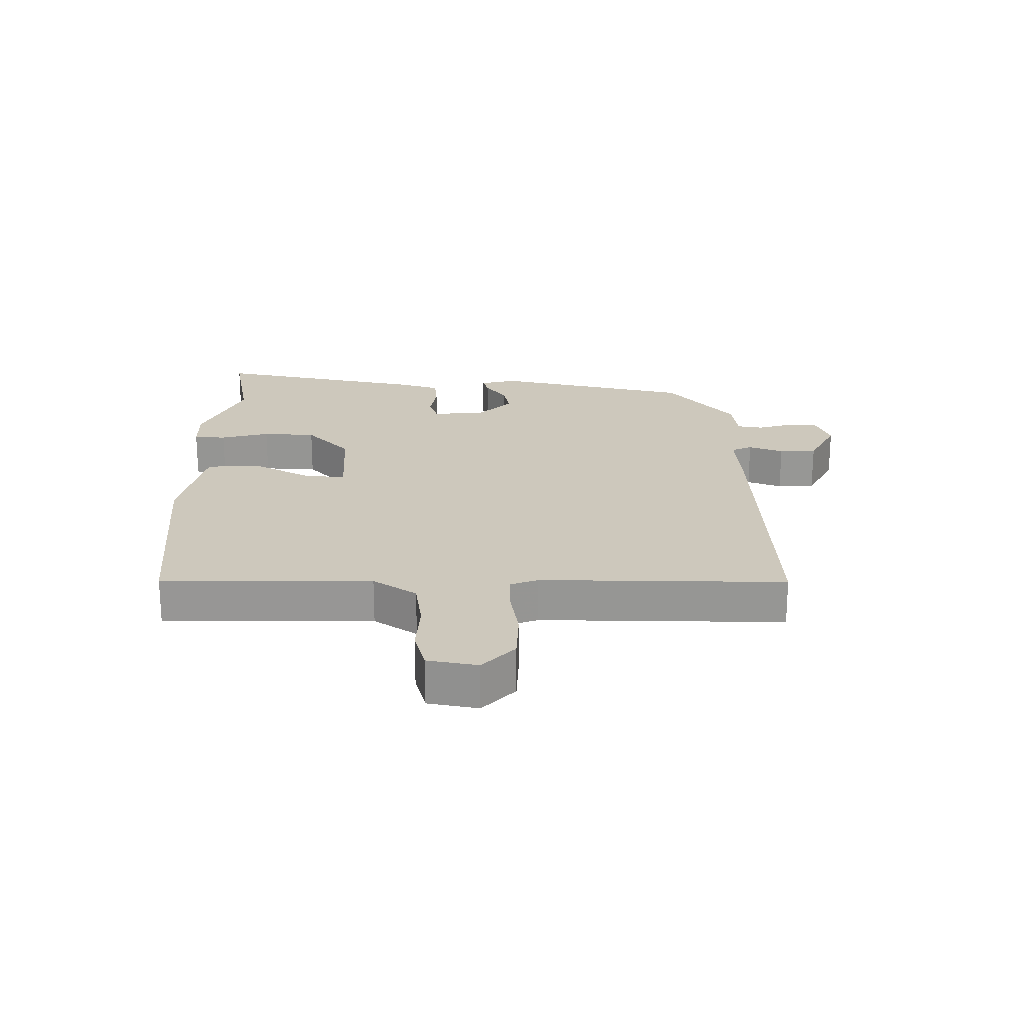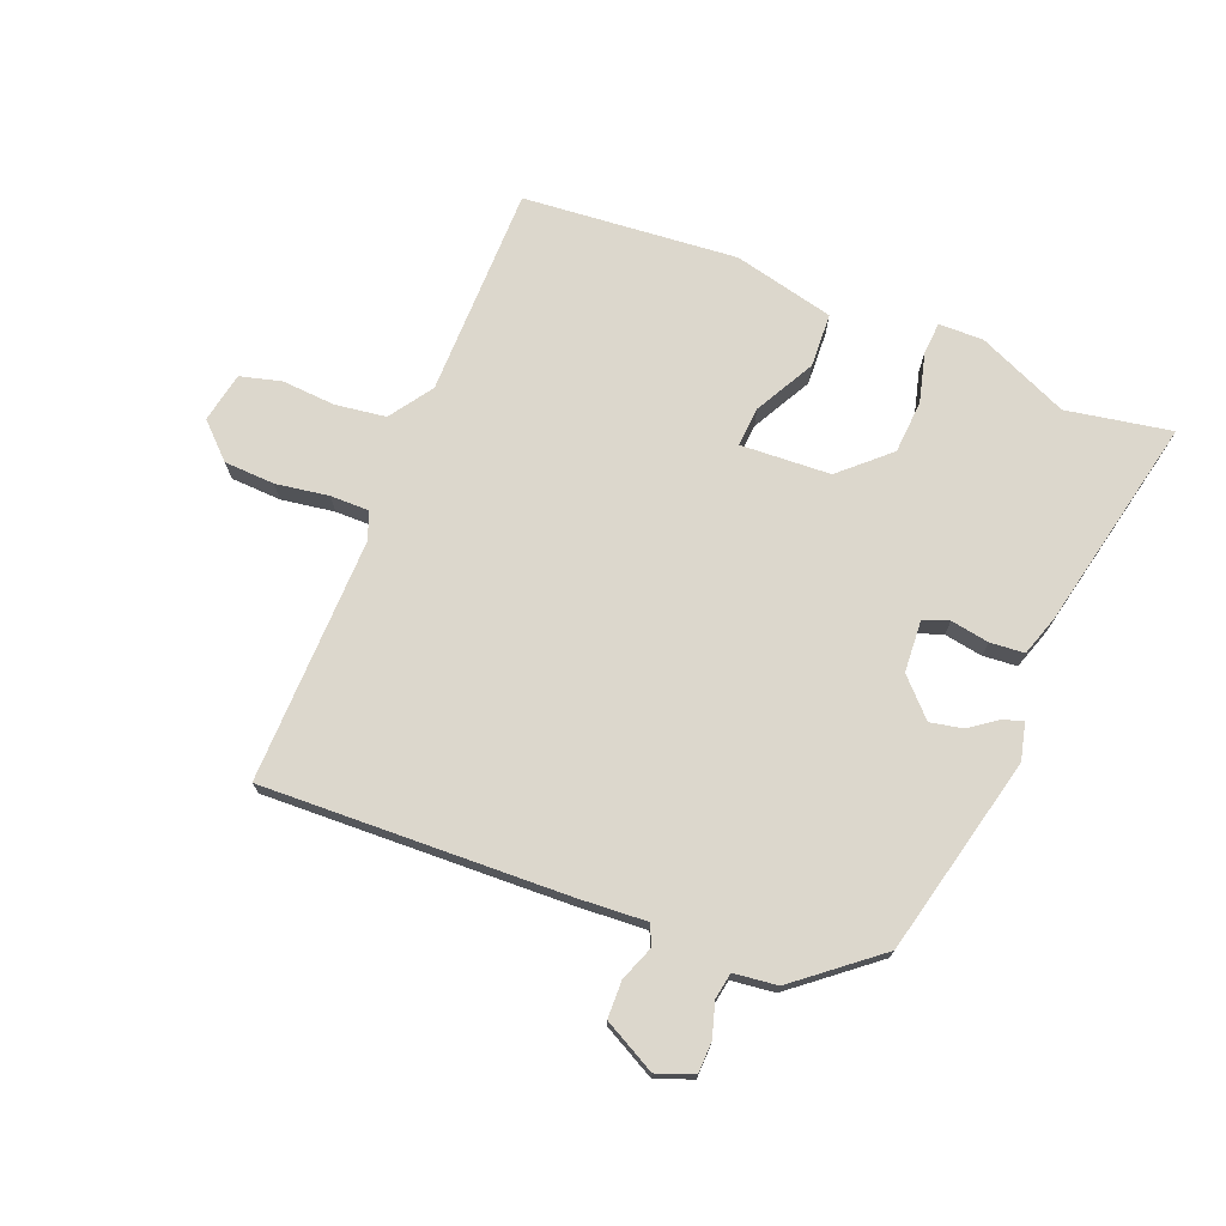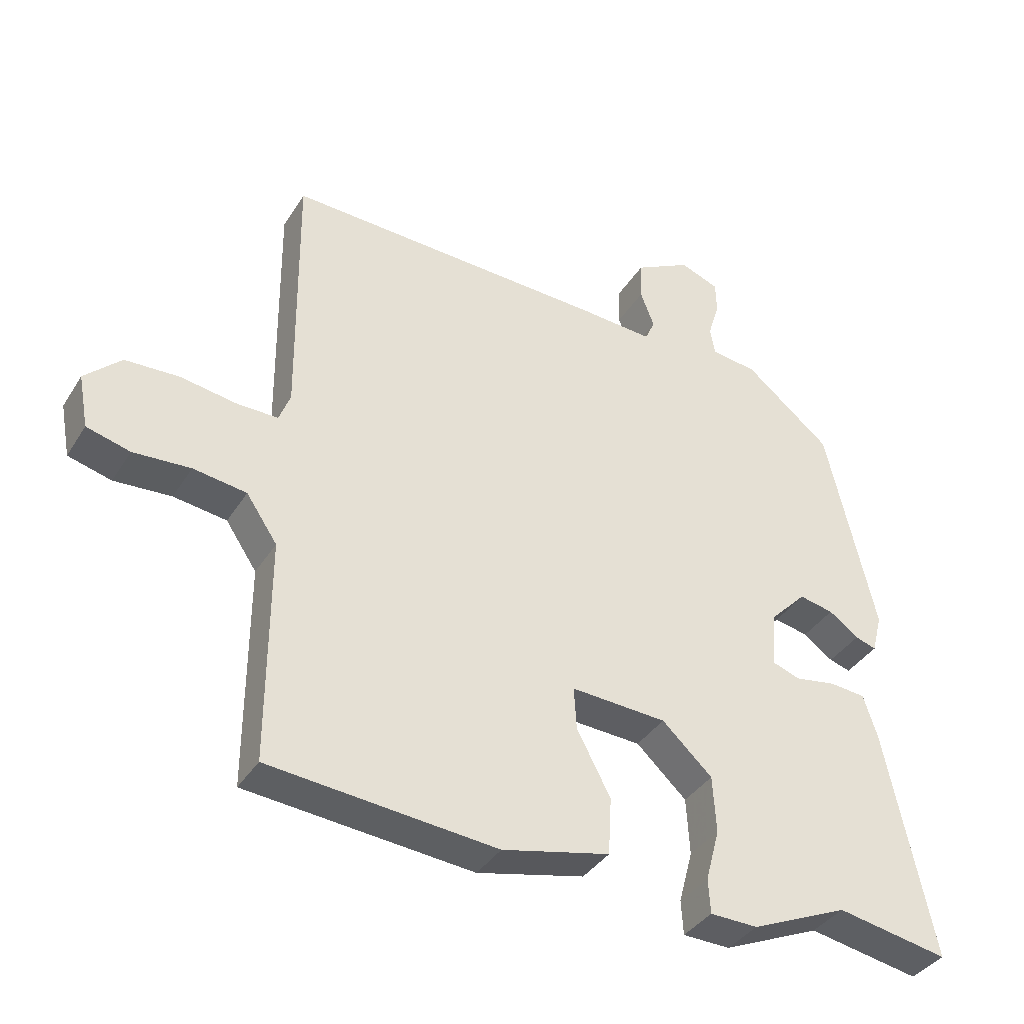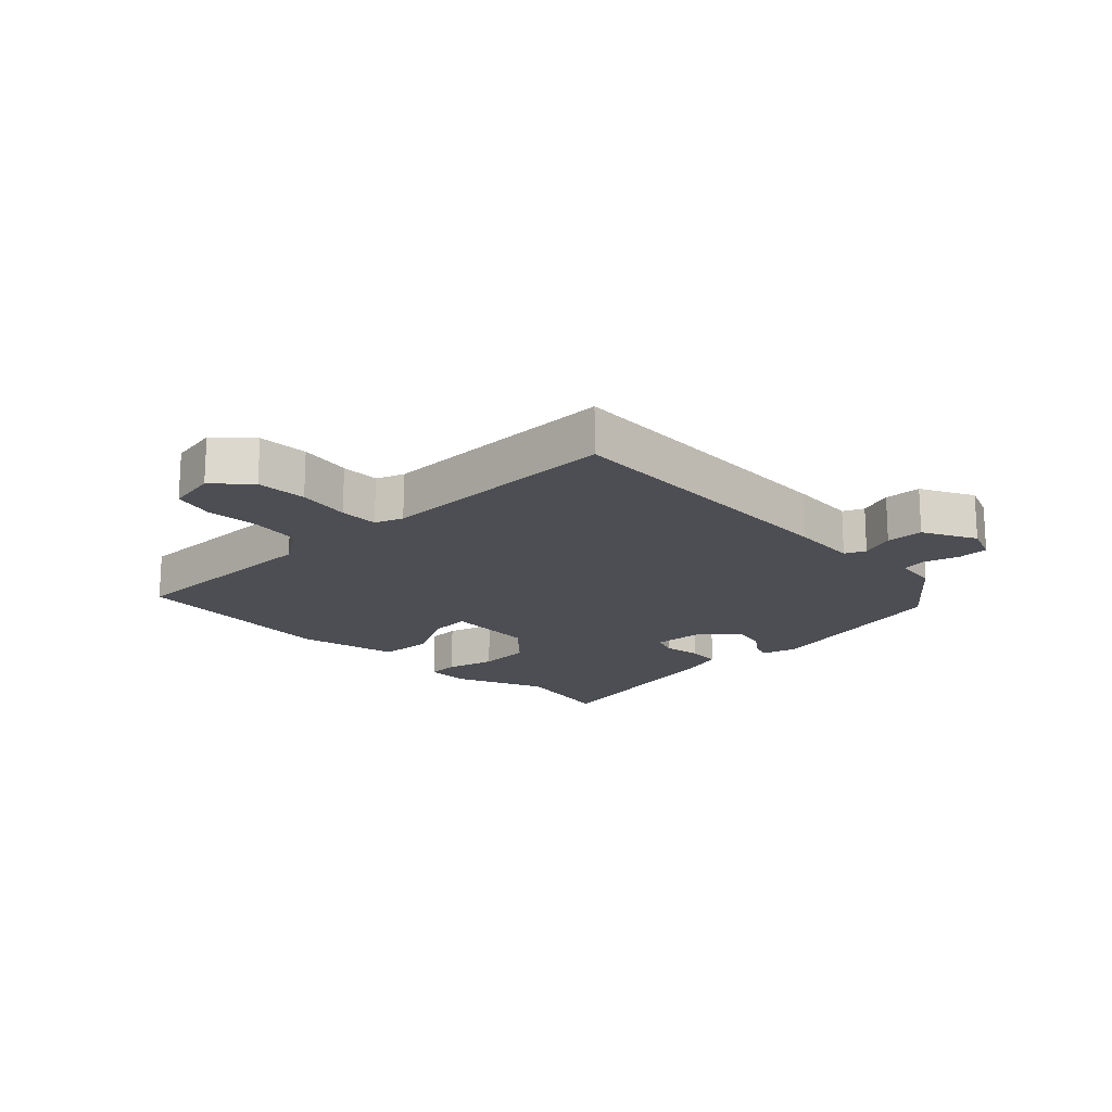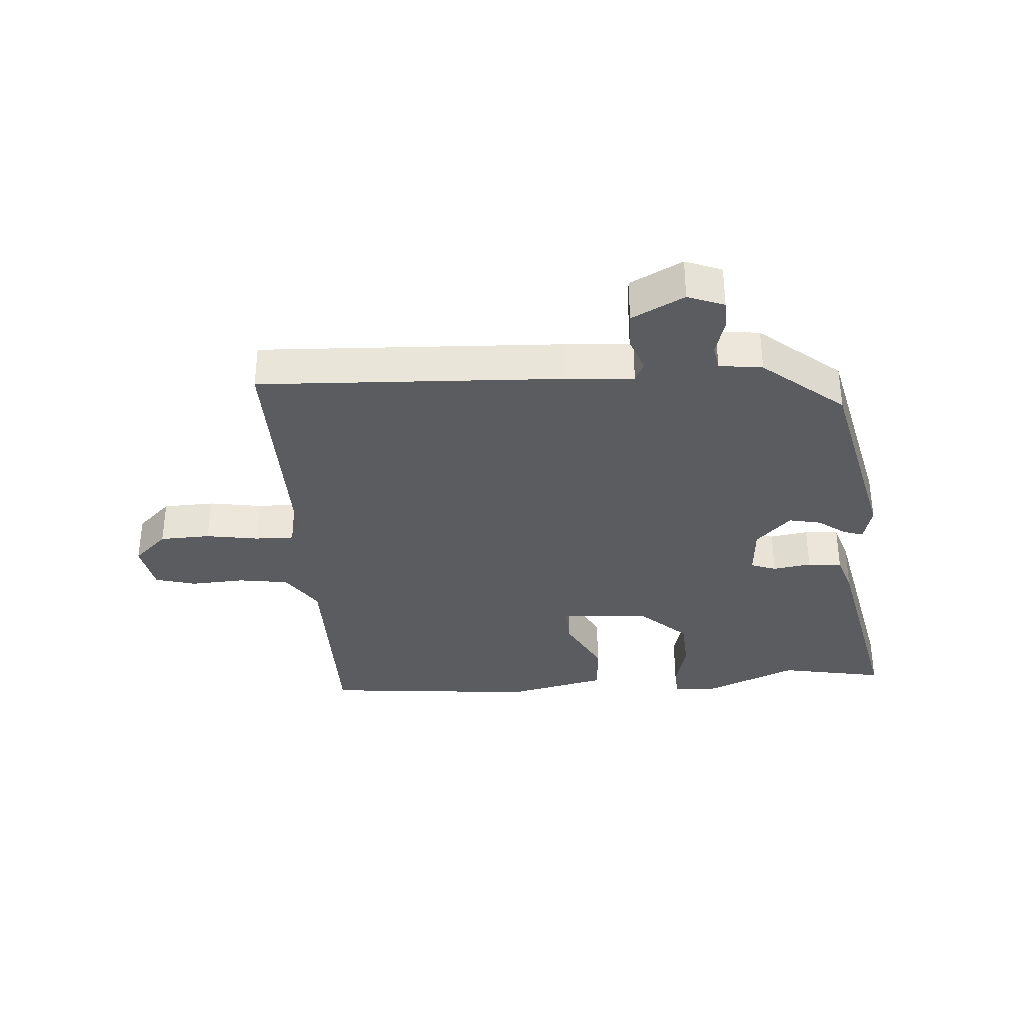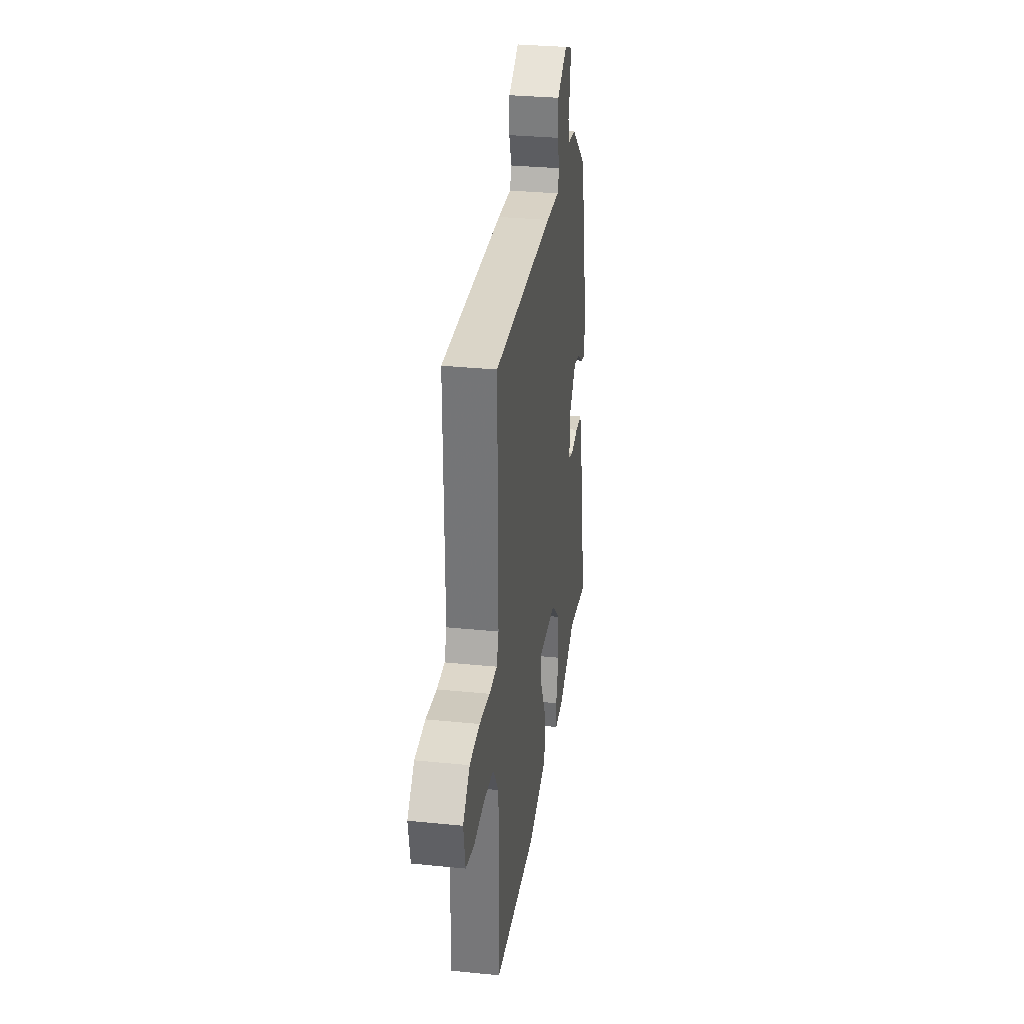
<metadata>
{"format":"obj","ext":"obj","renderer":"f3d","projection":"perspective","resolution":1024,"background":"white","views":[{"elev":22.1,"azim":-89.5,"up":"+Y"},{"elev":72.9,"azim":22.3,"up":"+Y"},{"elev":-37.4,"azim":-28.4,"up":"+Z"},{"elev":-17.4,"azim":-45.8,"up":"+Y"},{"elev":-34.2,"azim":4.2,"up":"+Y"},{"elev":31.7,"azim":-81.9,"up":"+Z"}]}
</metadata>
<code>
v -0.482 0.07 0.499
v 0.009 0.07 0.477
v 0.119 0.07 0.469
v 0.134 0.07 0.502
v 0.113 0.07 0.558
v 0.115 0.07 0.618
v 0.2 0.07 0.662
v 0.259 0.07 0.639
v 0.26 0.07 0.59
v 0.243 0.07 0.534
v 0.25 0.07 0.492
v 0.32 0.07 0.483
v 0.45 0.07 0.376
v 0.524 0.07 0.054
v 0.509 0.07 -0.005
v 0.477 0.07 0.005
v 0.432 0.07 0.038
v 0.38 0.07 0.049
v 0.324 0.07 -0.008
v 0.318 0.07 -0.092
v 0.359 0.07 -0.107
v 0.421 0.07 -0.097
v 0.476 0.07 -0.102
v 0.497 0.07 -0.167
v 0.569 0.07 -0.513
v 0.4 0.07 -0.481
v 0.253 0.07 -0.544
v 0.181 0.07 -0.542
v 0.178 0.07 -0.49
v 0.199 0.07 -0.411
v 0.194 0.07 -0.325
v 0.118 0.07 -0.254
v -0.027 0.07 -0.245
v -0.023 0.07 -0.309
v 0.028 0.07 -0.406
v 0.023 0.07 -0.493
v -0.14 0.07 -0.53
v -0.485 0.07 -0.497
v -0.484 0.07 -0.157
v -0.531 0.07 -0.087
v -0.612 0.07 -0.075
v -0.699 0.07 -0.08
v -0.765 0.07 -0.062
v -0.78 0.07 0.019
v -0.725 0.07 0.071
v -0.643 0.07 0.074
v -0.558 0.07 0.06
v -0.495 0.07 0.059
v -0.478 0.07 0.104
v -0.482 0 0.499
v 0.009 0 0.477
v 0.119 0 0.469
v 0.134 0 0.502
v 0.113 0 0.558
v 0.115 0 0.618
v 0.2 0 0.662
v 0.259 0 0.639
v 0.26 0 0.59
v 0.243 0 0.534
v 0.25 0 0.492
v 0.32 0 0.483
v 0.45 0 0.376
v 0.524 0 0.054
v 0.509 0 -0.005
v 0.477 0 0.005
v 0.432 0 0.038
v 0.38 0 0.049
v 0.324 0 -0.008
v 0.318 0 -0.092
v 0.359 0 -0.107
v 0.421 0 -0.097
v 0.476 0 -0.102
v 0.497 0 -0.167
v 0.569 0 -0.513
v 0.4 0 -0.481
v 0.253 0 -0.544
v 0.181 0 -0.542
v 0.178 0 -0.49
v 0.199 0 -0.411
v 0.194 0 -0.325
v 0.118 0 -0.254
v -0.027 0 -0.245
v -0.023 0 -0.309
v 0.028 0 -0.406
v 0.023 0 -0.493
v -0.14 0 -0.53
v -0.485 0 -0.497
v -0.484 0 -0.157
v -0.531 0 -0.087
v -0.612 0 -0.075
v -0.699 0 -0.08
v -0.765 0 -0.062
v -0.78 0 0.019
v -0.725 0 0.071
v -0.643 0 0.074
v -0.558 0 0.06
v -0.495 0 0.059
v -0.478 0 0.104
f 45 46 47
f 44 45 47
f 43 44 47
f 42 43 47
f 41 42 47
f 40 41 47 48
f 39 40 48 49
f 38 39 49
f 37 38 49
f 36 37 49
f 35 36 49
f 34 35 49
f 28 29 30
f 27 28 30
f 26 27 30
f 26 30 31
f 25 26 31
f 24 25 31
f 23 24 31
f 22 23 31
f 21 22 31
f 20 21 31 32
f 15 16 17
f 14 15 17
f 13 14 17
f 12 13 17
f 11 12 17
f 11 17 18
f 8 9 10
f 7 8 10
f 6 7 10
f 5 6 10
f 4 5 10
f 3 4 10 11
f 49 1 2 3
f 11 18 19
f 3 11 19
f 49 3 19
f 20 32 33
f 19 20 33
f 49 19 33
f 33 34 49
f 96 95 94
f 96 94 93
f 96 93 92
f 96 92 91
f 96 91 90
f 97 96 90 89
f 98 97 89 88
f 98 88 87
f 98 87 86
f 98 86 85
f 98 85 84
f 98 84 83
f 79 78 77
f 79 77 76
f 79 76 75
f 80 79 75
f 80 75 74
f 80 74 73
f 80 73 72
f 80 72 71
f 80 71 70
f 81 80 70 69
f 66 65 64
f 66 64 63
f 66 63 62
f 66 62 61
f 66 61 60
f 67 66 60
f 59 58 57
f 59 57 56
f 59 56 55
f 59 55 54
f 59 54 53
f 60 59 53 52
f 52 51 50 98
f 68 67 60
f 68 60 52
f 68 52 98
f 82 81 69
f 82 69 68
f 82 68 98
f 98 83 82
f 1 50 51 2
f 2 51 52 3
f 3 52 53 4
f 4 53 54 5
f 5 54 55 6
f 6 55 56 7
f 7 56 57 8
f 8 57 58 9
f 9 58 59 10
f 10 59 60 11
f 11 60 61 12
f 12 61 62 13
f 13 62 63 14
f 14 63 64 15
f 15 64 65 16
f 16 65 66 17
f 17 66 67 18
f 18 67 68 19
f 19 68 69 20
f 20 69 70 21
f 21 70 71 22
f 22 71 72 23
f 23 72 73 24
f 24 73 74 25
f 25 74 75 26
f 26 75 76 27
f 27 76 77 28
f 28 77 78 29
f 29 78 79 30
f 30 79 80 31
f 31 80 81 32
f 32 81 82 33
f 33 82 83 34
f 34 83 84 35
f 35 84 85 36
f 36 85 86 37
f 37 86 87 38
f 38 87 88 39
f 39 88 89 40
f 40 89 90 41
f 41 90 91 42
f 42 91 92 43
f 43 92 93 44
f 44 93 94 45
f 45 94 95 46
f 46 95 96 47
f 47 96 97 48
f 48 97 98 49
f 49 98 50 1

</code>
